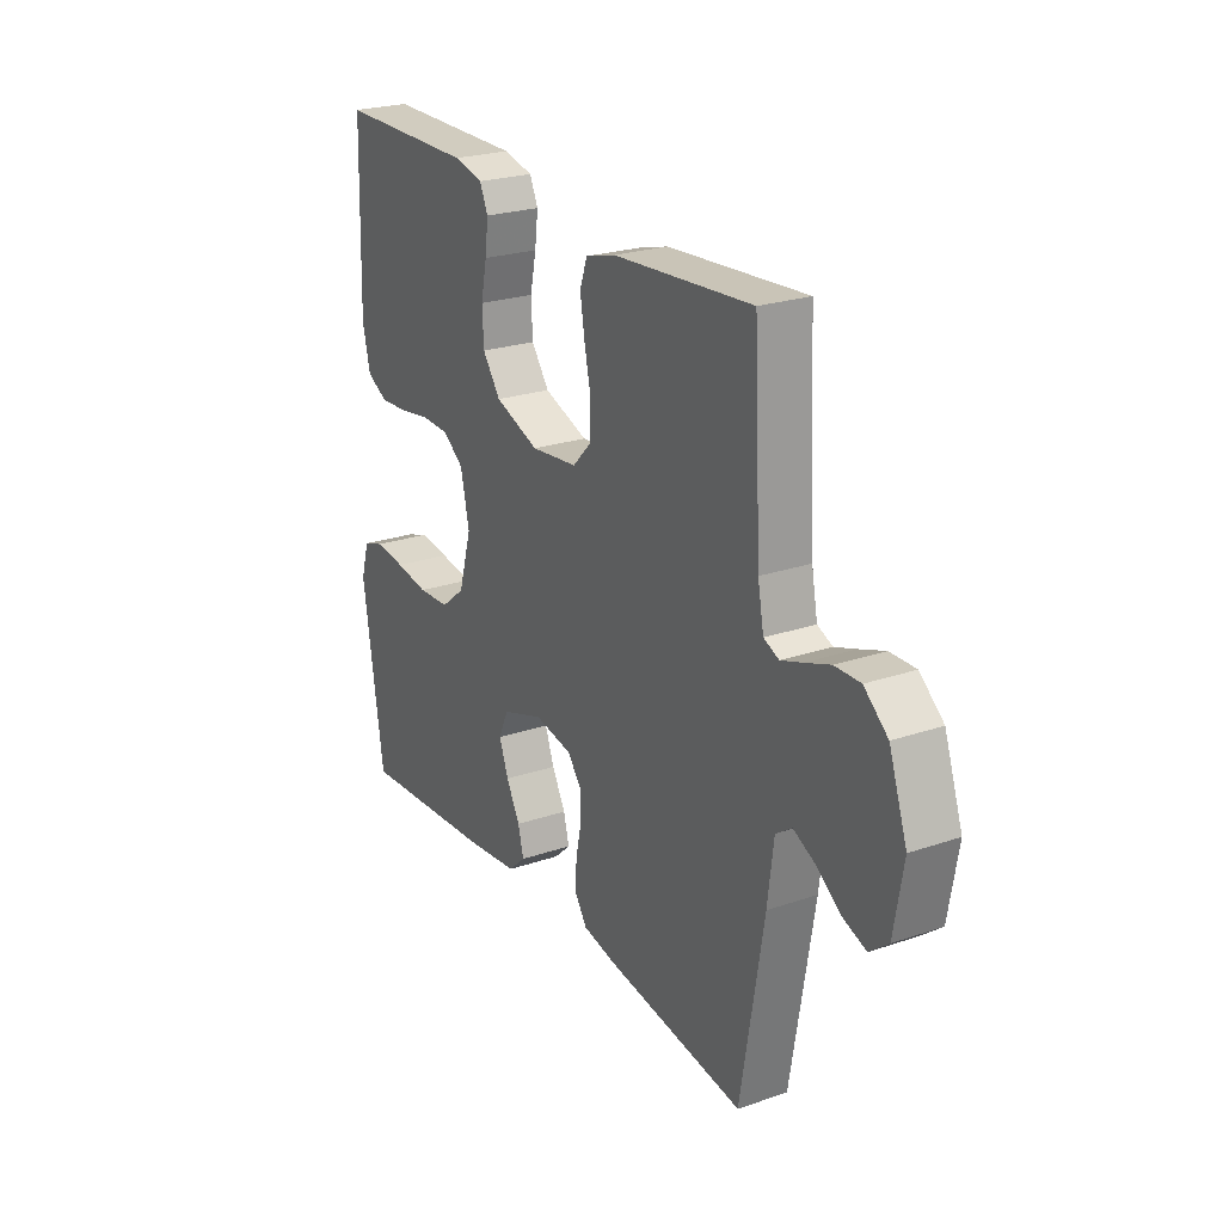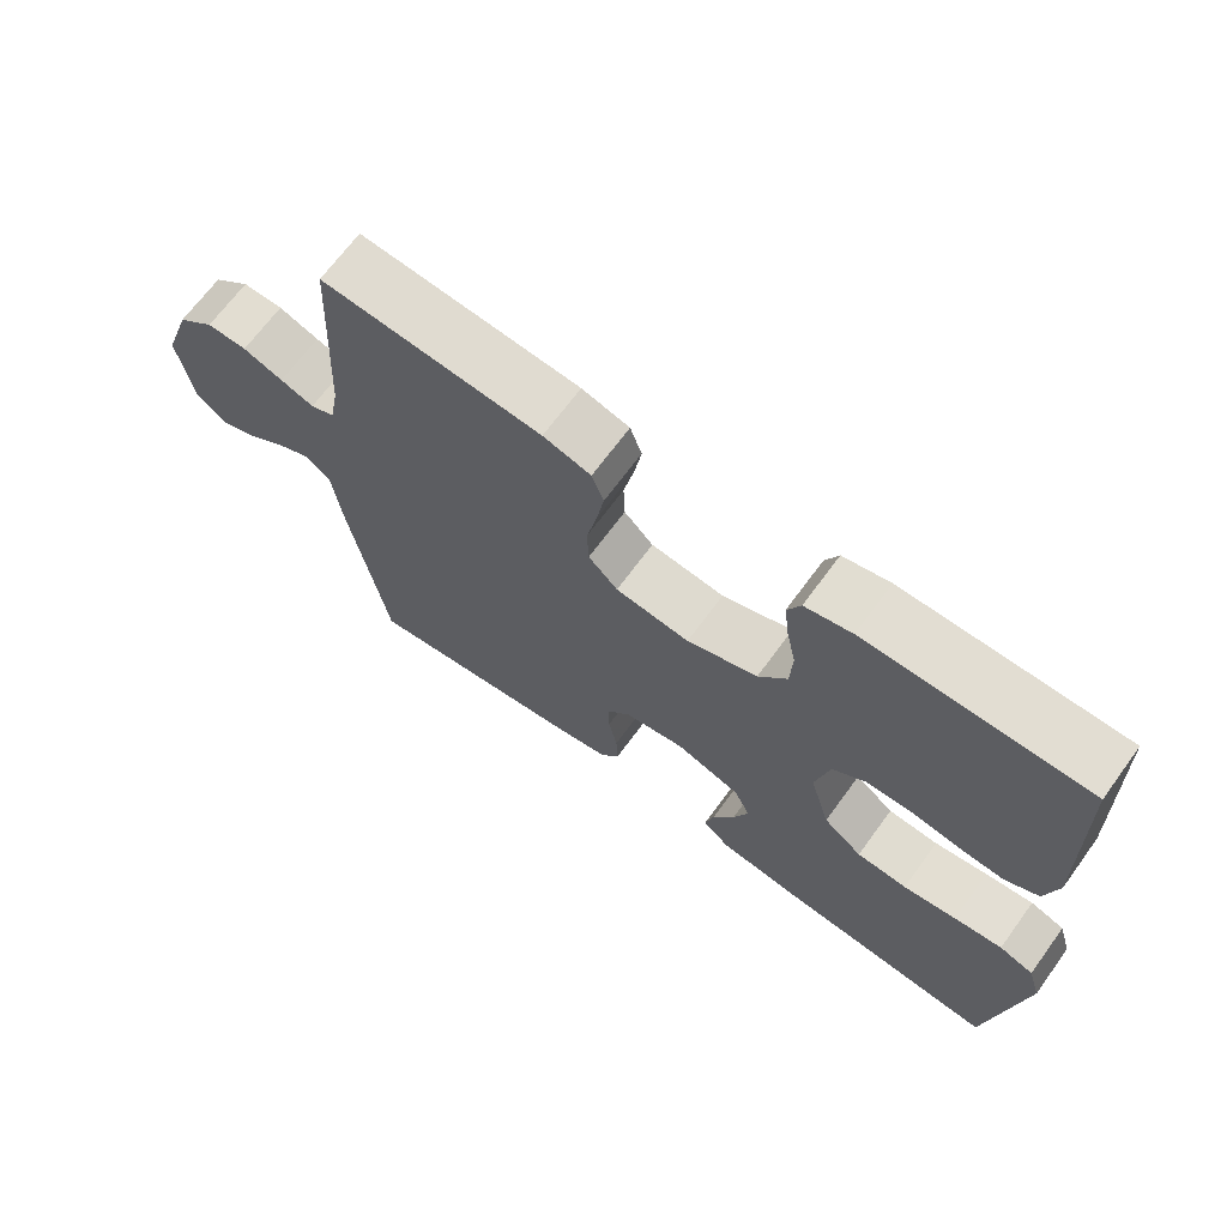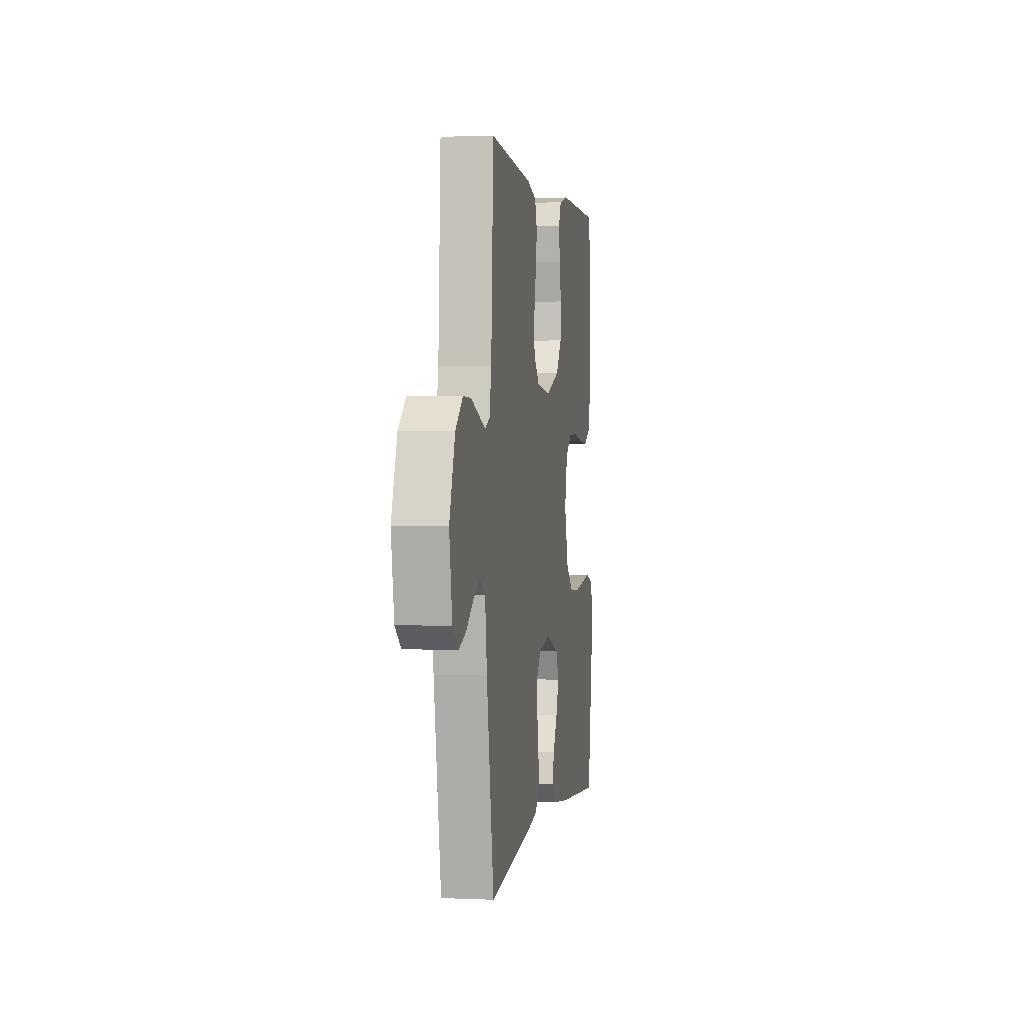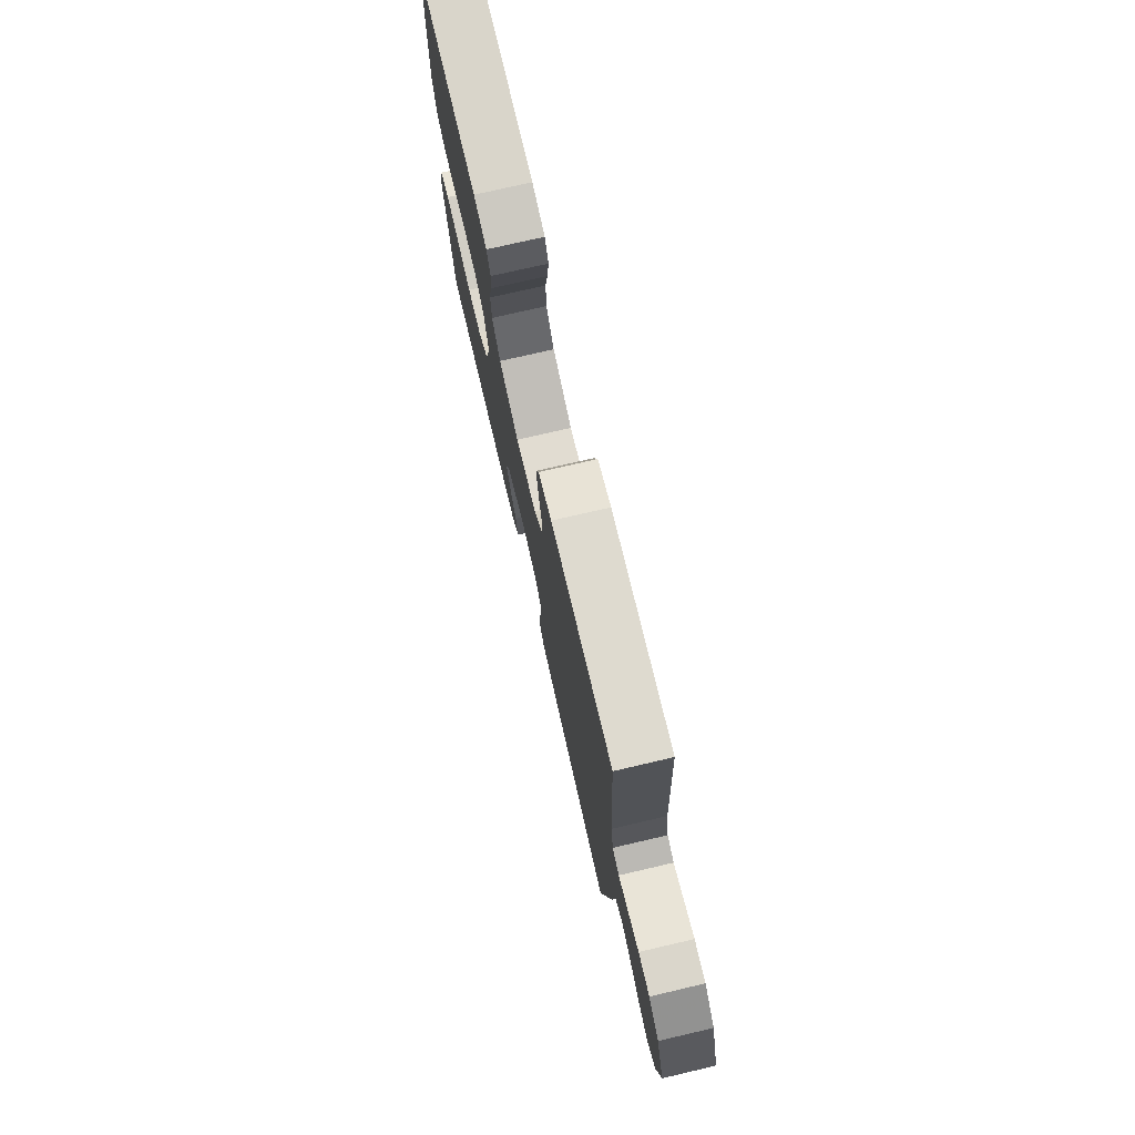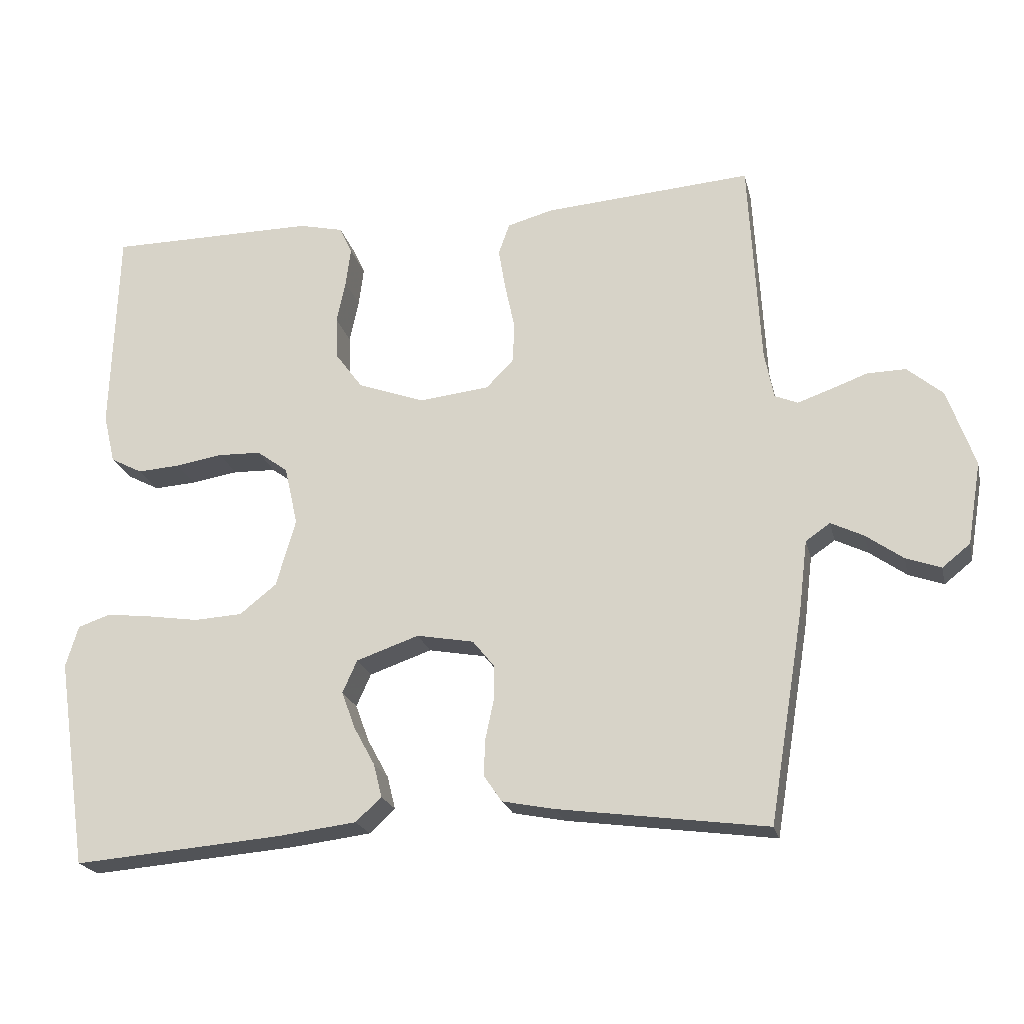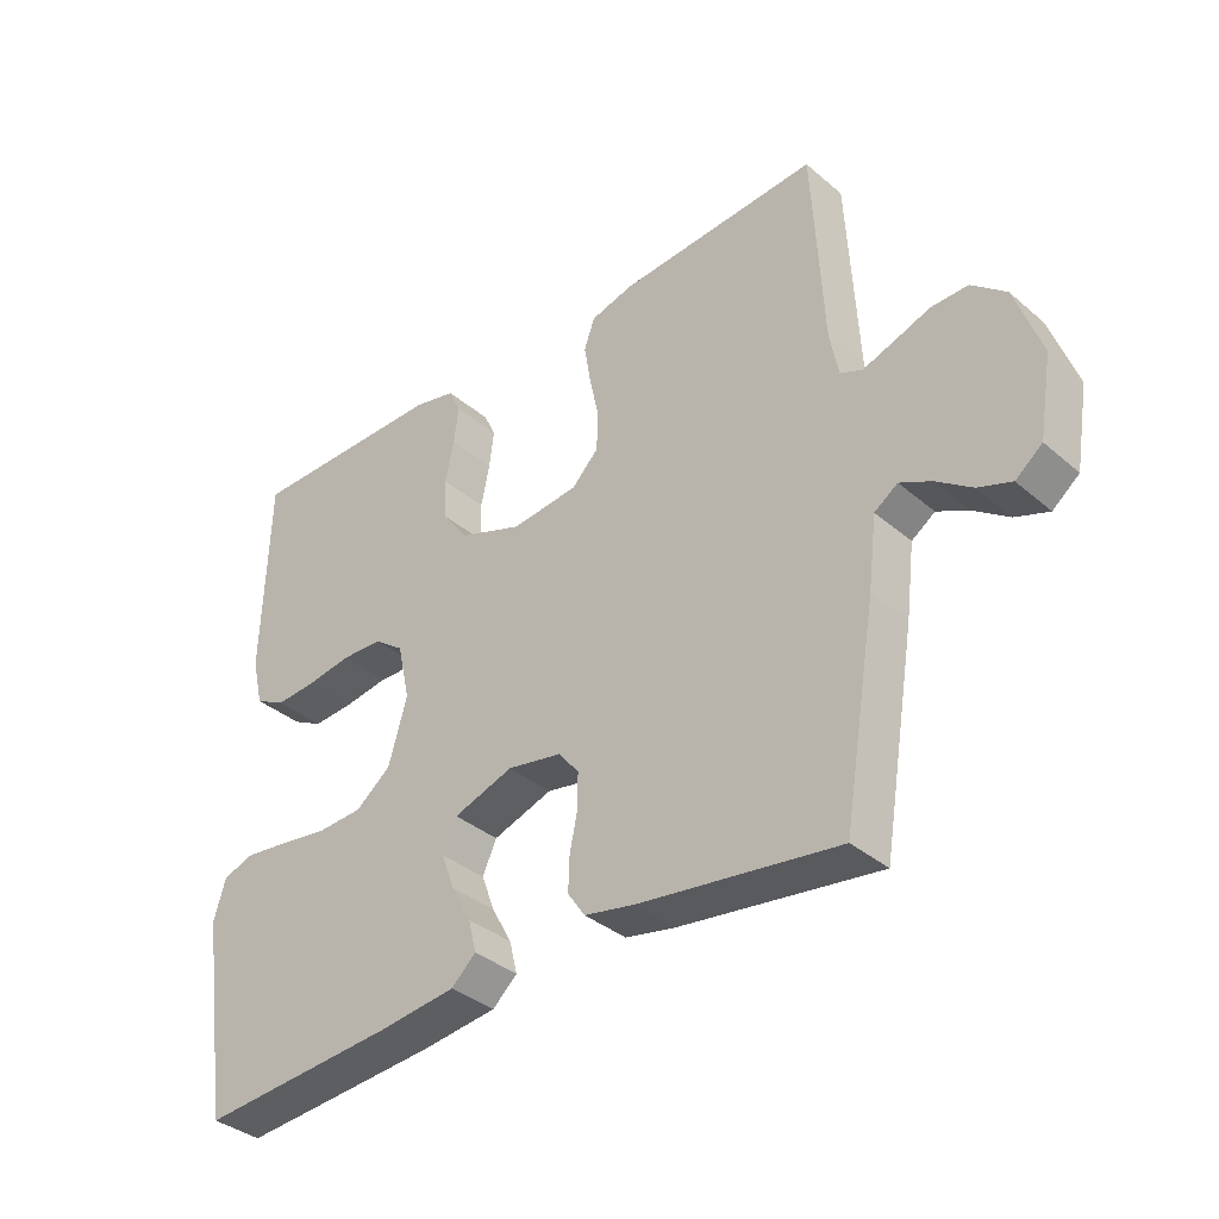
<metadata>
{"format":"obj","ext":"obj","renderer":"f3d","projection":"perspective","resolution":1024,"background":"white","views":[{"elev":24.1,"azim":-119.5,"up":"+Z"},{"elev":68.1,"azim":36.2,"up":"+Z"},{"elev":1.4,"azim":-80.8,"up":"+Z"},{"elev":74.8,"azim":-103.1,"up":"+Z"},{"elev":-21.5,"azim":-167.0,"up":"+Z"},{"elev":-36.1,"azim":-137.9,"up":"+Z"}]}
</metadata>
<code>
v 0.5 0.07 0.5
v 0.509 0.07 0.2
v 0.492 0.07 0.129
v 0.446 0.07 0.105
v 0.385 0.07 0.109
v 0.317 0.07 0.12
v 0.255 0.07 0.118
v 0.21 0.07 0.085
v 0.191 0.07 0
v 0.219 0.07 -0.097
v 0.272 0.07 -0.139
v 0.341 0.07 -0.143
v 0.414 0.07 -0.132
v 0.48 0.07 -0.124
v 0.527 0.07 -0.14
v 0.545 0.07 -0.2
v 0.5 0.07 -0.5
v 0.2 0.07 -0.476
v 0.086 0.07 -0.462
v 0.049 0.07 -0.428
v 0.061 0.07 -0.38
v 0.091 0.07 -0.325
v 0.111 0.07 -0.271
v 0.09 0.07 -0.224
v 0 0.07 -0.193
v -0.082 0.07 -0.208
v -0.113 0.07 -0.246
v -0.113 0.07 -0.297
v -0.101 0.07 -0.354
v -0.099 0.07 -0.406
v -0.125 0.07 -0.444
v -0.2 0.07 -0.459
v -0.5 0.07 -0.5
v -0.55 0.07 -0.2
v -0.563 0.07 -0.095
v -0.598 0.07 -0.071
v -0.645 0.07 -0.094
v -0.698 0.07 -0.132
v -0.748 0.07 -0.15
v -0.788 0.07 -0.118
v -0.808 0.07 0
v -0.769 0.07 0.112
v -0.718 0.07 0.155
v -0.663 0.07 0.154
v -0.608 0.07 0.134
v -0.562 0.07 0.118
v -0.529 0.07 0.132
v -0.516 0.07 0.2
v -0.5 0.07 0.5
v -0.2 0.07 0.478
v -0.135 0.07 0.46
v -0.119 0.07 0.415
v -0.129 0.07 0.355
v -0.143 0.07 0.289
v -0.141 0.07 0.231
v -0.101 0.07 0.19
v 0 0.07 0.179
v 0.096 0.07 0.214
v 0.135 0.07 0.267
v 0.138 0.07 0.329
v 0.125 0.07 0.391
v 0.118 0.07 0.447
v 0.136 0.07 0.486
v 0.2 0.07 0.501
v 0.5 0 0.5
v 0.509 0 0.2
v 0.492 0 0.129
v 0.446 0 0.105
v 0.385 0 0.109
v 0.317 0 0.12
v 0.255 0 0.118
v 0.21 0 0.085
v 0.191 0 0
v 0.219 0 -0.097
v 0.272 0 -0.139
v 0.341 0 -0.143
v 0.414 0 -0.132
v 0.48 0 -0.124
v 0.527 0 -0.14
v 0.545 0 -0.2
v 0.5 0 -0.5
v 0.2 0 -0.476
v 0.086 0 -0.462
v 0.049 0 -0.428
v 0.061 0 -0.38
v 0.091 0 -0.325
v 0.111 0 -0.271
v 0.09 0 -0.224
v 0 0 -0.193
v -0.082 0 -0.208
v -0.113 0 -0.246
v -0.113 0 -0.297
v -0.101 0 -0.354
v -0.099 0 -0.406
v -0.125 0 -0.444
v -0.2 0 -0.459
v -0.5 0 -0.5
v -0.55 0 -0.2
v -0.563 0 -0.095
v -0.598 0 -0.071
v -0.645 0 -0.094
v -0.698 0 -0.132
v -0.748 0 -0.15
v -0.788 0 -0.118
v -0.808 0 0
v -0.769 0 0.112
v -0.718 0 0.155
v -0.663 0 0.154
v -0.608 0 0.134
v -0.562 0 0.118
v -0.529 0 0.132
v -0.516 0 0.2
v -0.5 0 0.5
v -0.2 0 0.478
v -0.135 0 0.46
v -0.119 0 0.415
v -0.129 0 0.355
v -0.143 0 0.289
v -0.141 0 0.231
v -0.101 0 0.19
v 0 0 0.179
v 0.096 0 0.214
v 0.135 0 0.267
v 0.138 0 0.329
v 0.125 0 0.391
v 0.118 0 0.447
v 0.136 0 0.486
v 0.2 0 0.501
f 4 5 6
f 3 4 6
f 2 3 6
f 1 2 6
f 64 1 6
f 63 64 6
f 62 63 6
f 61 62 6
f 60 61 6
f 59 60 6 7
f 58 59 7 8
f 57 58 8 9
f 56 57 9 10
f 52 53 54
f 51 52 54
f 50 51 54
f 49 50 54
f 48 49 54
f 47 48 54 55
f 46 47 55 56
f 43 44 45
f 42 43 45
f 41 42 45
f 40 41 45
f 39 40 45
f 38 39 45
f 37 38 45
f 36 37 45 46
f 46 56 10
f 36 46 10
f 35 36 10
f 33 34 35
f 32 33 35
f 31 32 35
f 30 31 35
f 29 30 35
f 28 29 35
f 20 21 22
f 19 20 22
f 18 19 22
f 17 18 22
f 16 17 22
f 15 16 22
f 14 15 22
f 13 14 22
f 12 13 22
f 11 12 22 23
f 10 11 23 24
f 27 28 35
f 26 27 35
f 25 26 35 10
f 10 24 25
f 70 69 68
f 70 68 67
f 70 67 66
f 70 66 65
f 70 65 128
f 70 128 127
f 70 127 126
f 70 126 125
f 70 125 124
f 71 70 124 123
f 72 71 123 122
f 73 72 122 121
f 74 73 121 120
f 118 117 116
f 118 116 115
f 118 115 114
f 118 114 113
f 118 113 112
f 119 118 112 111
f 120 119 111 110
f 109 108 107
f 109 107 106
f 109 106 105
f 109 105 104
f 109 104 103
f 109 103 102
f 109 102 101
f 110 109 101 100
f 74 120 110
f 74 110 100
f 74 100 99
f 99 98 97
f 99 97 96
f 99 96 95
f 99 95 94
f 99 94 93
f 99 93 92
f 86 85 84
f 86 84 83
f 86 83 82
f 86 82 81
f 86 81 80
f 86 80 79
f 86 79 78
f 86 78 77
f 86 77 76
f 87 86 76 75
f 88 87 75 74
f 99 92 91
f 99 91 90
f 74 99 90 89
f 89 88 74
f 1 65 66 2
f 2 66 67 3
f 3 67 68 4
f 4 68 69 5
f 5 69 70 6
f 6 70 71 7
f 7 71 72 8
f 8 72 73 9
f 9 73 74 10
f 10 74 75 11
f 11 75 76 12
f 12 76 77 13
f 13 77 78 14
f 14 78 79 15
f 15 79 80 16
f 16 80 81 17
f 17 81 82 18
f 18 82 83 19
f 19 83 84 20
f 20 84 85 21
f 21 85 86 22
f 22 86 87 23
f 23 87 88 24
f 24 88 89 25
f 25 89 90 26
f 26 90 91 27
f 27 91 92 28
f 28 92 93 29
f 29 93 94 30
f 30 94 95 31
f 31 95 96 32
f 32 96 97 33
f 33 97 98 34
f 34 98 99 35
f 35 99 100 36
f 36 100 101 37
f 37 101 102 38
f 38 102 103 39
f 39 103 104 40
f 40 104 105 41
f 41 105 106 42
f 42 106 107 43
f 43 107 108 44
f 44 108 109 45
f 45 109 110 46
f 46 110 111 47
f 47 111 112 48
f 48 112 113 49
f 49 113 114 50
f 50 114 115 51
f 51 115 116 52
f 52 116 117 53
f 53 117 118 54
f 54 118 119 55
f 55 119 120 56
f 56 120 121 57
f 57 121 122 58
f 58 122 123 59
f 59 123 124 60
f 60 124 125 61
f 61 125 126 62
f 62 126 127 63
f 63 127 128 64
f 64 128 65 1

</code>
